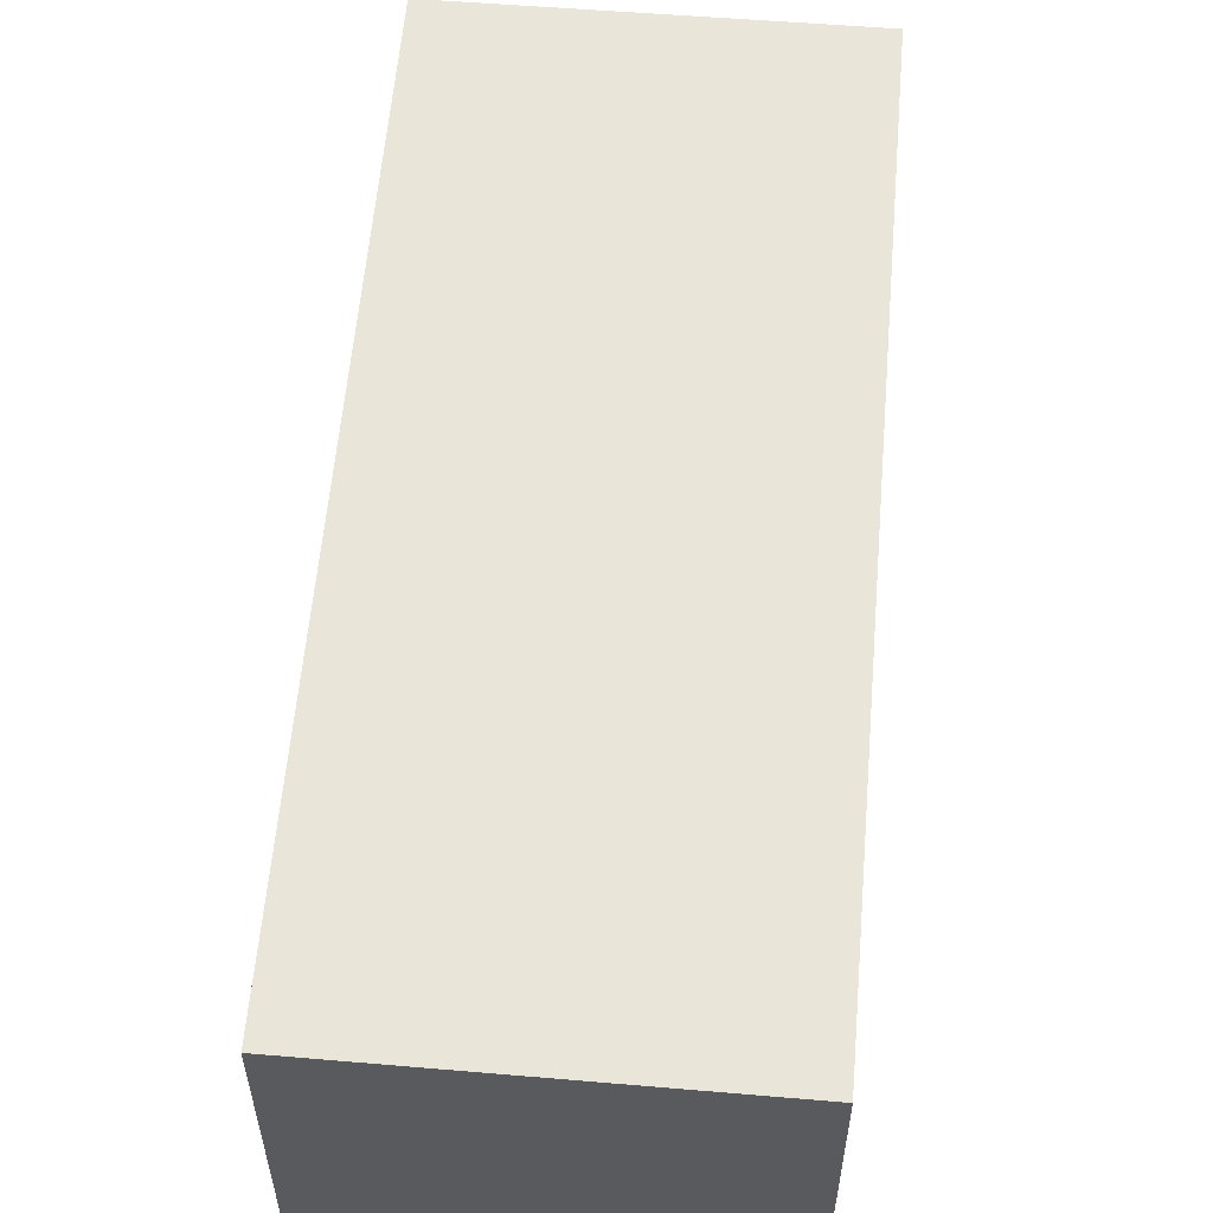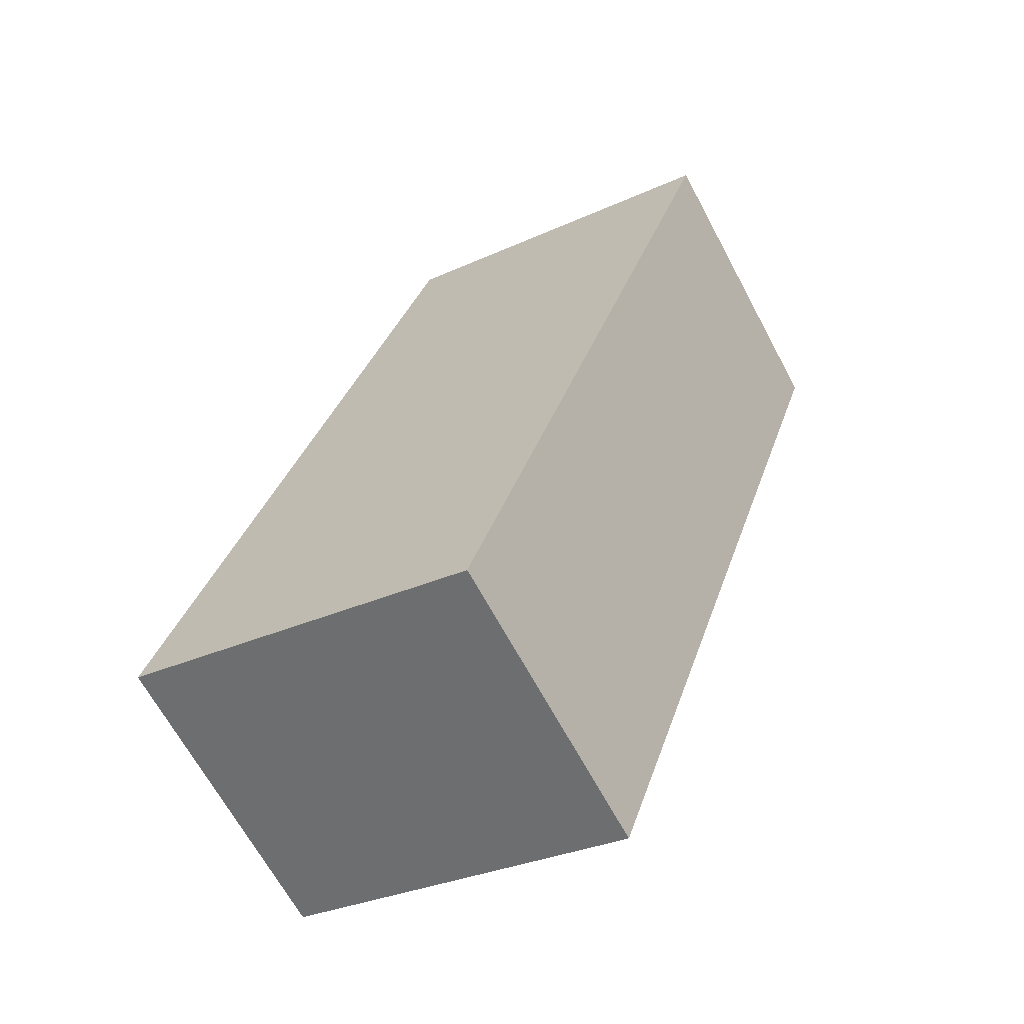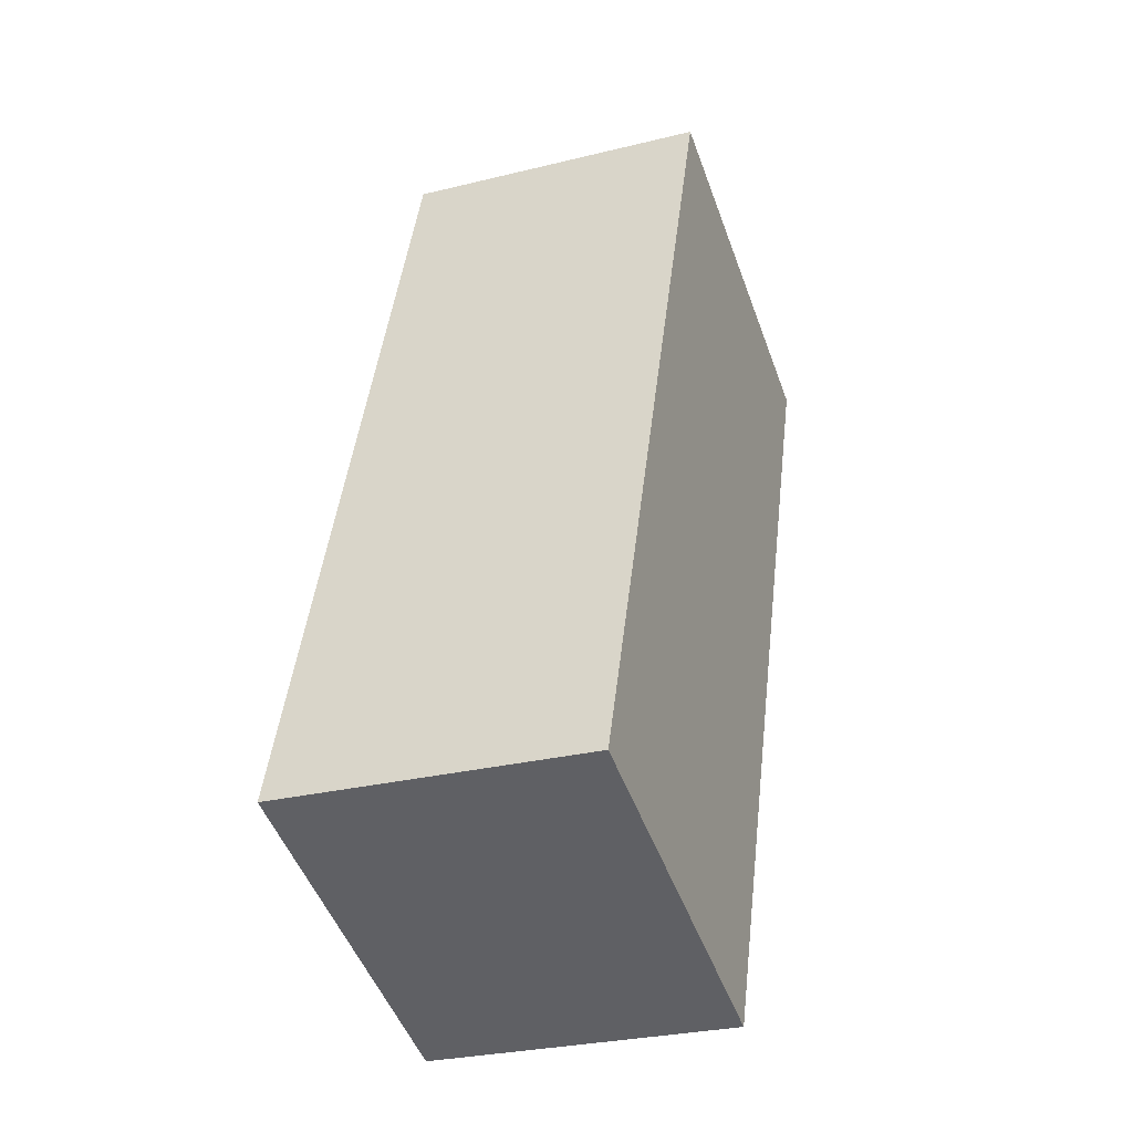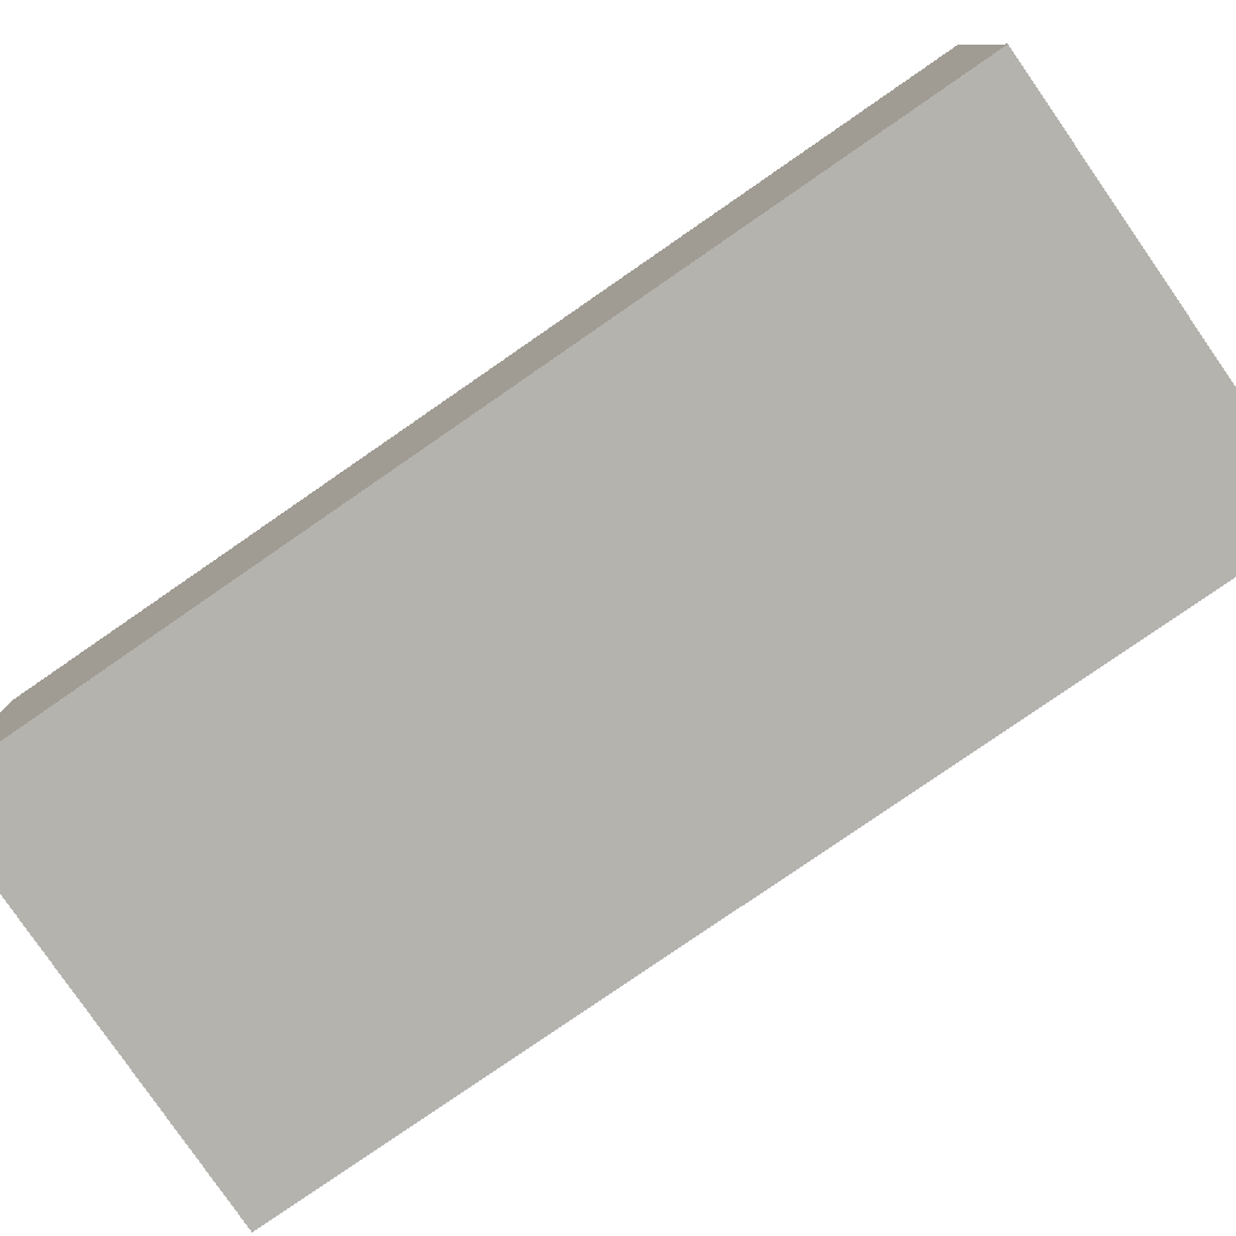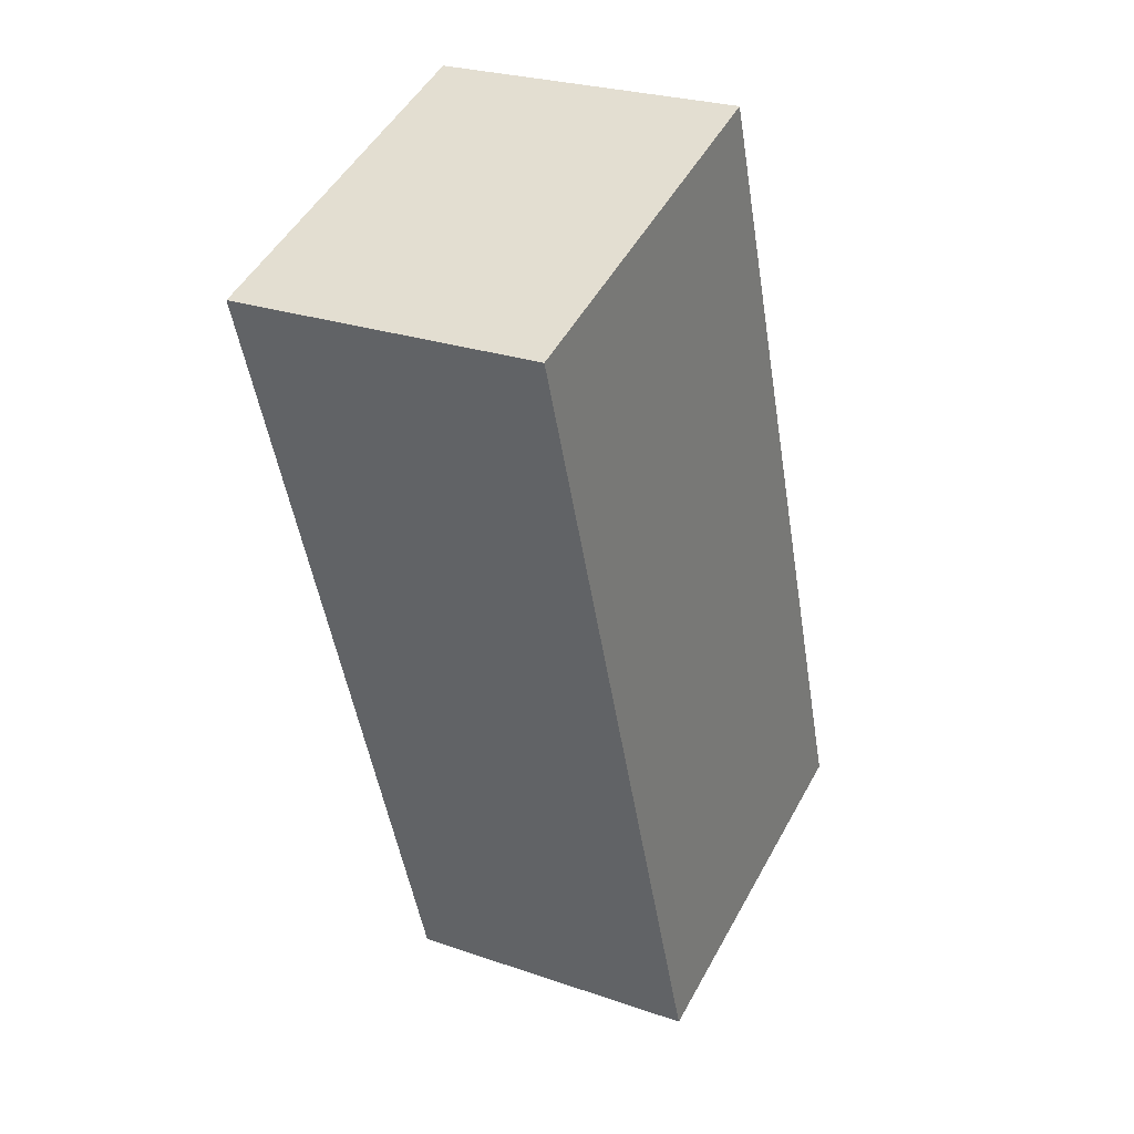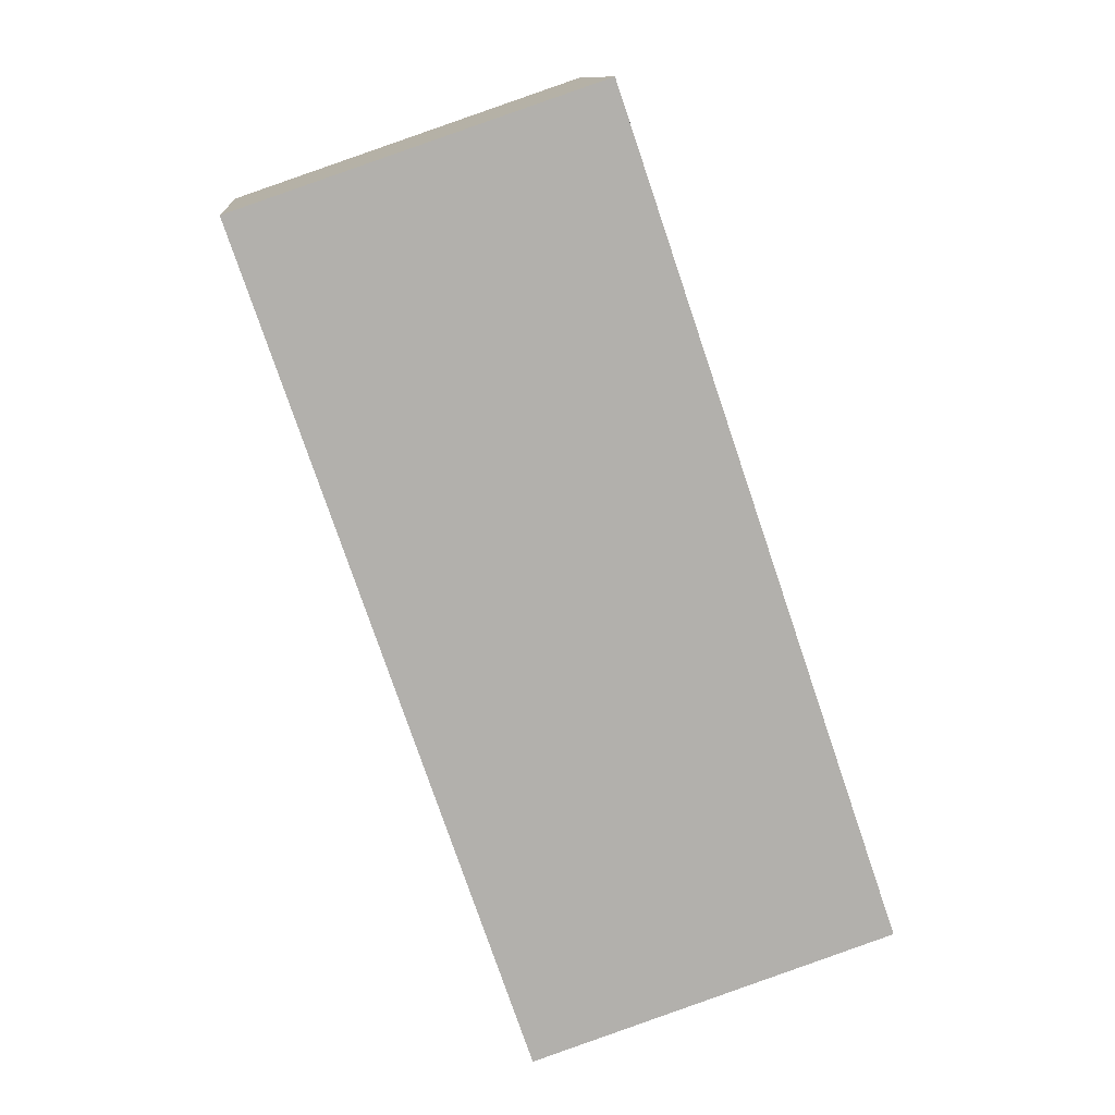
<metadata>
{"format":"obj","ext":"obj","renderer":"f3d","projection":"perspective","resolution":1024,"background":"white","views":[{"elev":58.2,"azim":-156.4,"up":"+Y"},{"elev":-66.3,"azim":28.2,"up":"+Z"},{"elev":-28.4,"azim":-69.6,"up":"+Z"},{"elev":-79.9,"azim":143.4,"up":"+Y"},{"elev":26.1,"azim":118.6,"up":"+Z"},{"elev":11.8,"azim":174.7,"up":"+Z"}]}
</metadata>
<code>
v  6.154 5.286 -2.065
v  4.839 5.286 14.25
v  10.98 5.286 12.15
v  0 5.286 3.237e-16
v  10.98 -7.44e-16 12.15
v  6.154 1.264e-16 -2.065
v  0 0 0
v  4.839 -8.727e-16 14.25
g defaultobject
f 1 2 3
f 2 1 4
f 5 1 3
f 1 5 6
f 6 4 1
f 4 6 7
f 7 2 4
f 2 7 8
f 8 3 2
f 3 8 5
f 5 7 6
f 7 5 8

</code>
